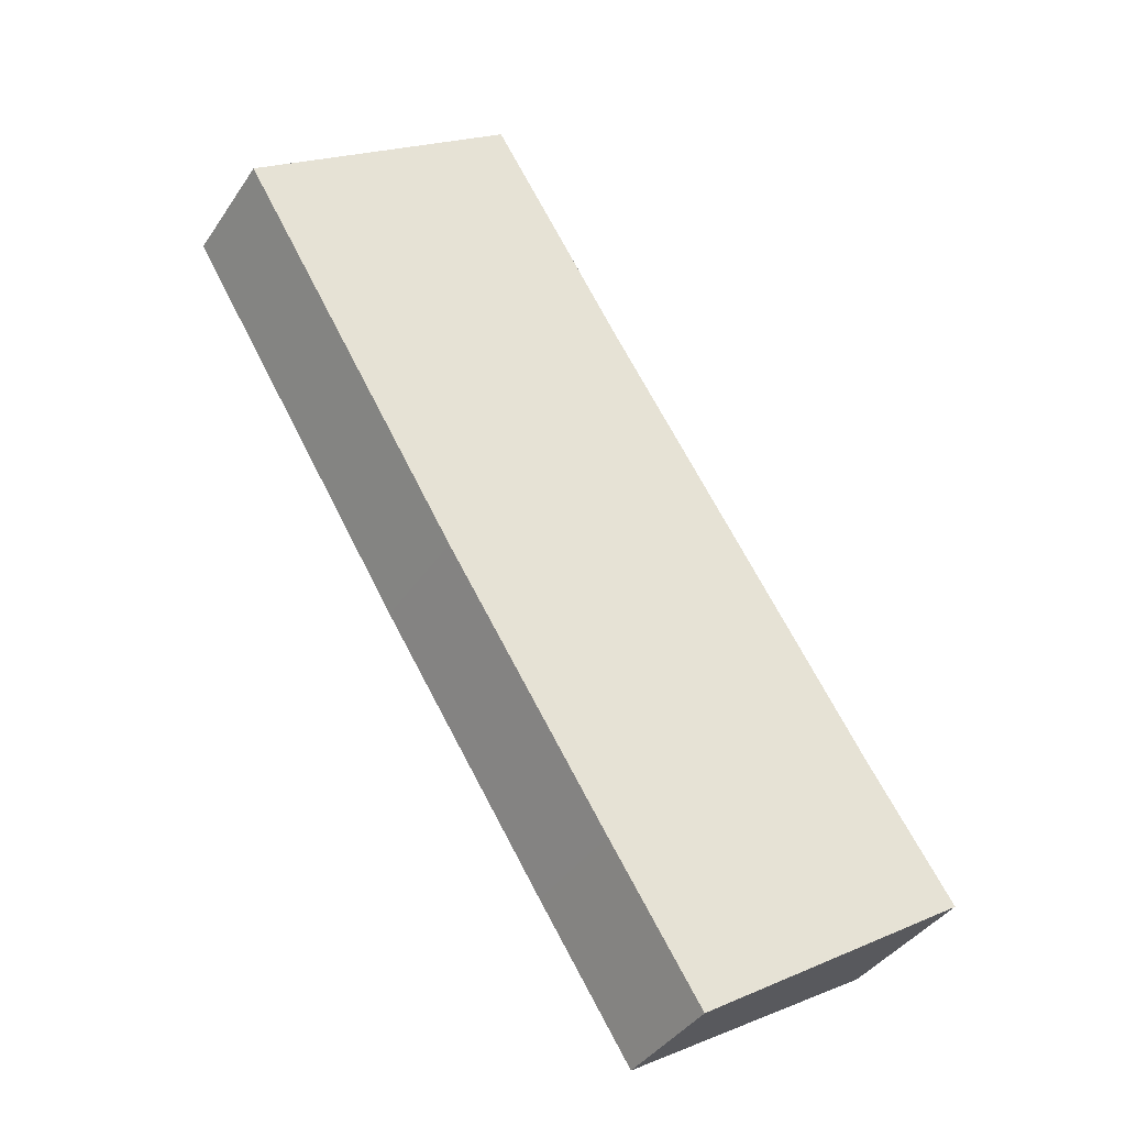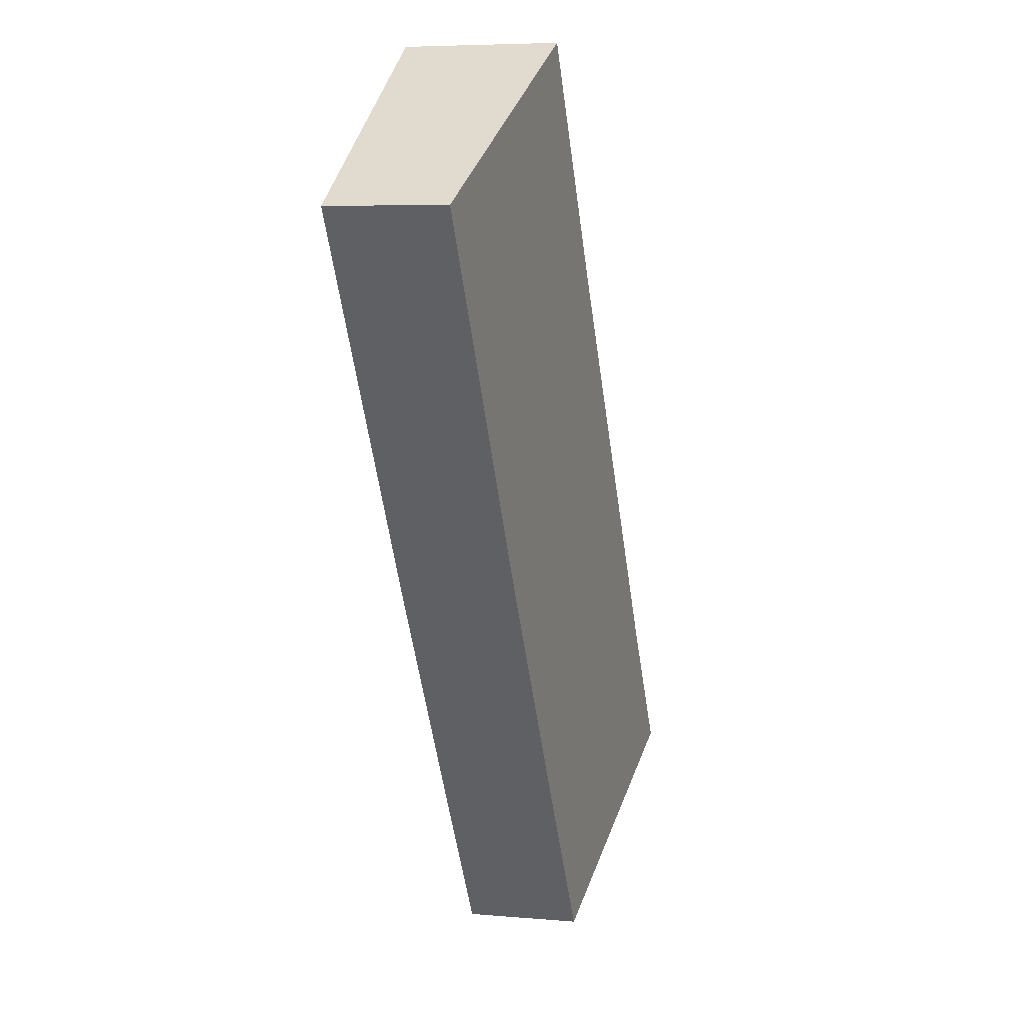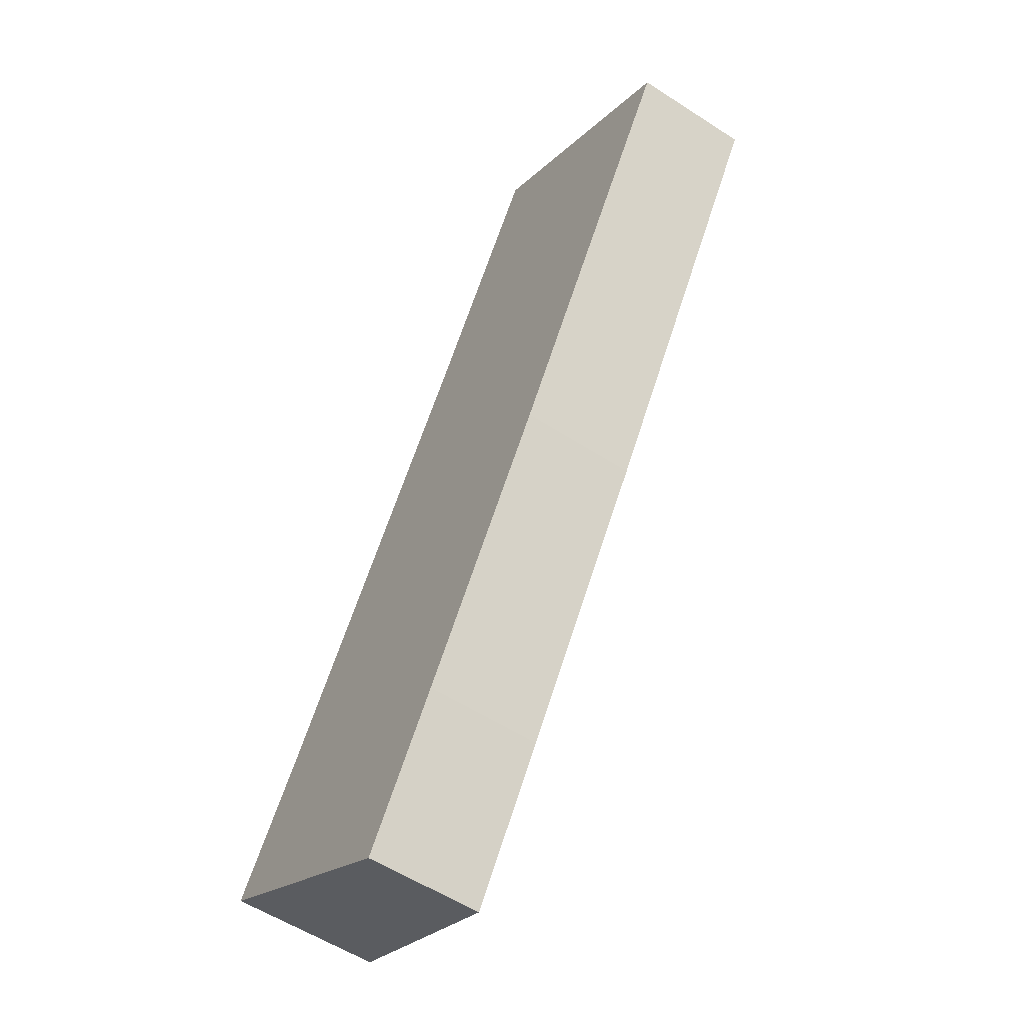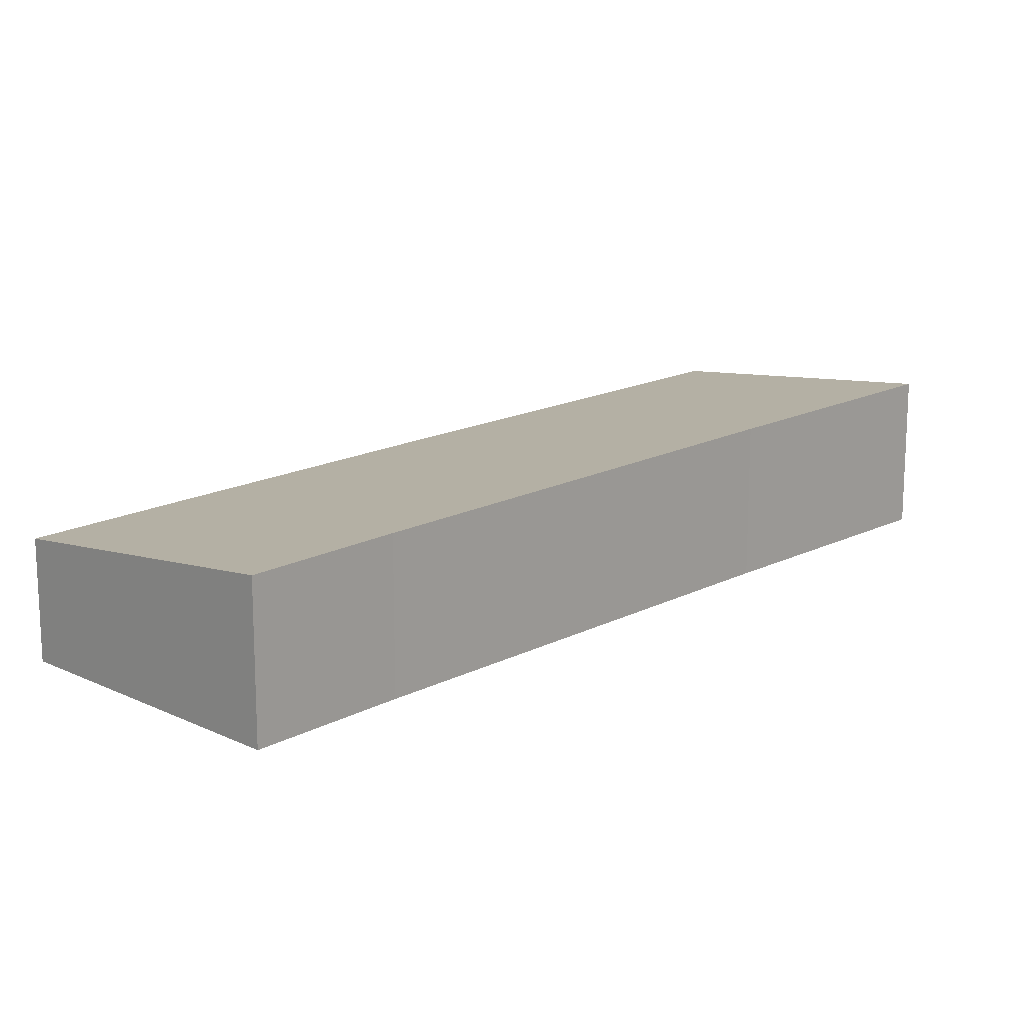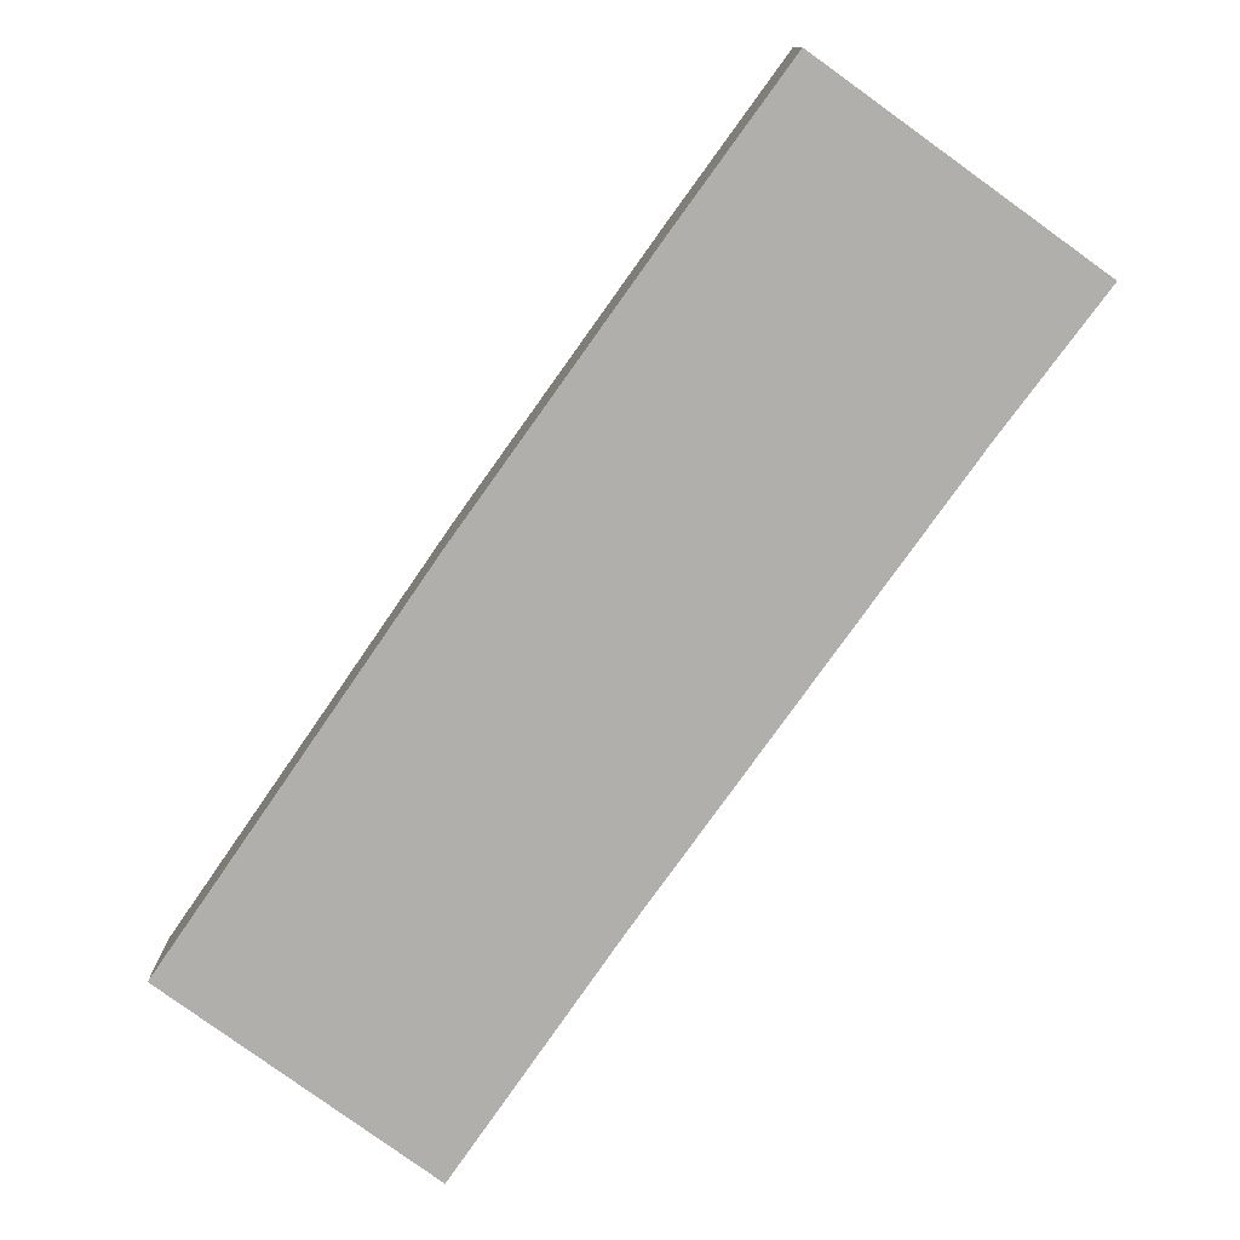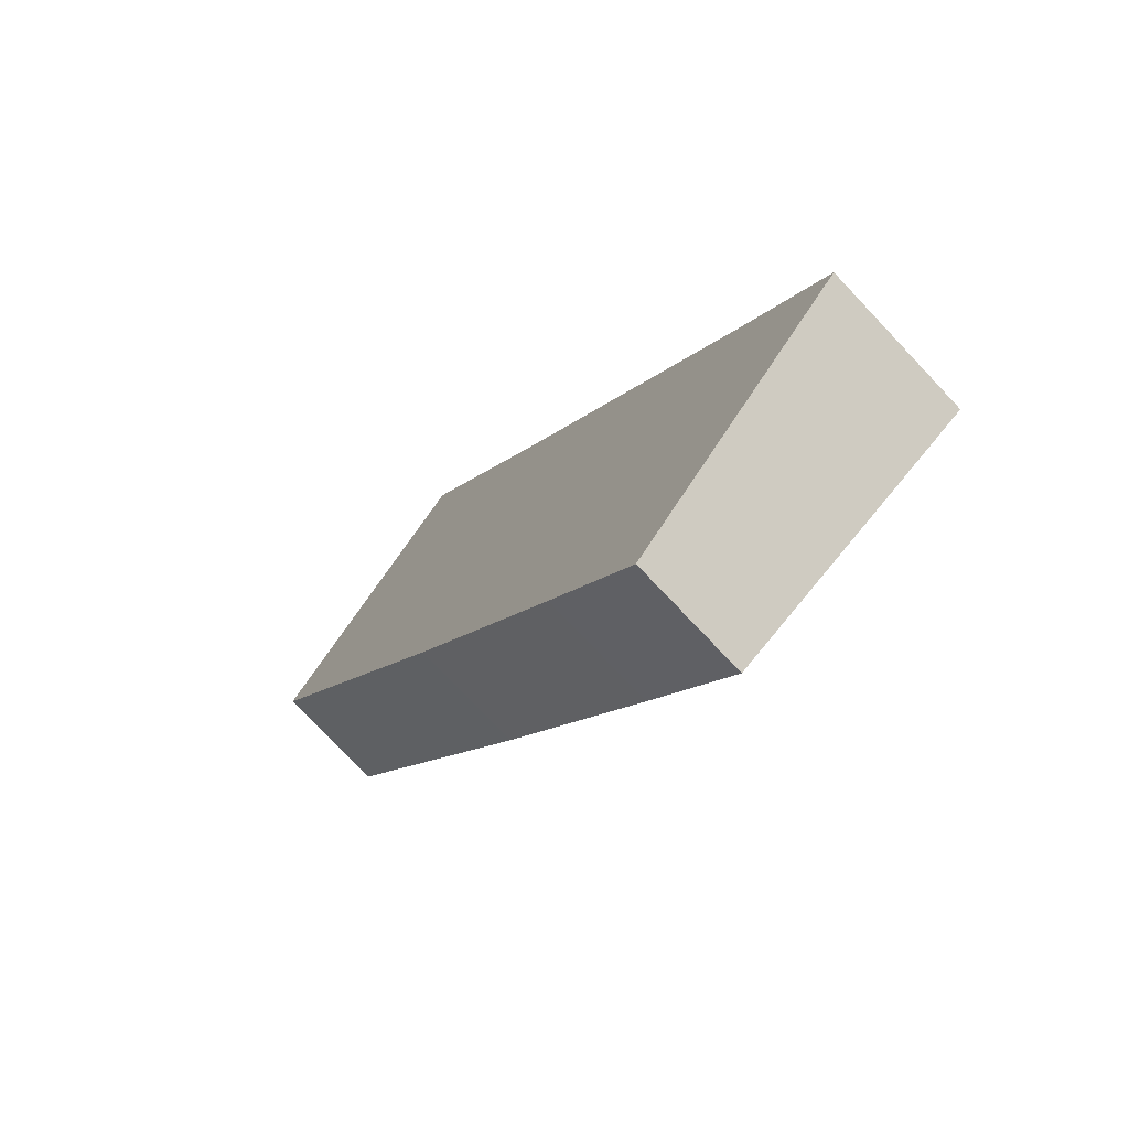
<metadata>
{"format":"obj","ext":"obj","renderer":"f3d","projection":"perspective","resolution":1024,"background":"white","views":[{"elev":-39.3,"azim":149.6,"up":"+Z"},{"elev":6.1,"azim":104.8,"up":"+Z"},{"elev":-55.7,"azim":55.7,"up":"+Z"},{"elev":16.8,"azim":-103.5,"up":"+Y"},{"elev":-78.3,"azim":176.8,"up":"+Y"},{"elev":-77.1,"azim":-136.5,"up":"+Z"}]}
</metadata>
<code>
v  10.6 3.205 16.27
v  7.408 3.228 11.59
v  10.36 3.238 16.43
v  15.66 2.509 12.99
v  10.86 2.49 5.067
v  1.859 3.23 2.815
v  7.396 2.491 -0.408
v  0 3.238 1.983e-16
v  5.428 2.494 -3.47
v  10.36 -1.006e-15 16.43
v  15.66 -7.954e-16 12.99
v  10.6 -9.962e-16 16.27
v  10.86 -3.103e-16 5.067
v  7.396 2.498e-17 -0.408
v  5.428 2.125e-16 -3.47
v  0 0 0
v  1.859 -1.724e-16 2.815
v  7.408 -7.097e-16 11.59
g defaultobject
f 1 2 3
f 2 1 4
f 2 4 5
f 2 5 6
f 6 5 7
f 6 7 8
f 8 7 9
f 10 1 3
f 1 10 4
f 4 10 11
f 11 10 12
f 11 5 4
f 5 11 13
f 13 7 5
f 7 13 14
f 7 14 9
f 9 14 15
f 9 16 8
f 16 9 15
f 16 6 8
f 6 16 17
f 17 2 6
f 2 17 18
f 2 18 3
f 3 18 10
f 14 16 15
f 16 14 13
f 16 13 17
f 17 13 18
f 18 13 11
f 18 11 12
f 18 12 10

</code>
